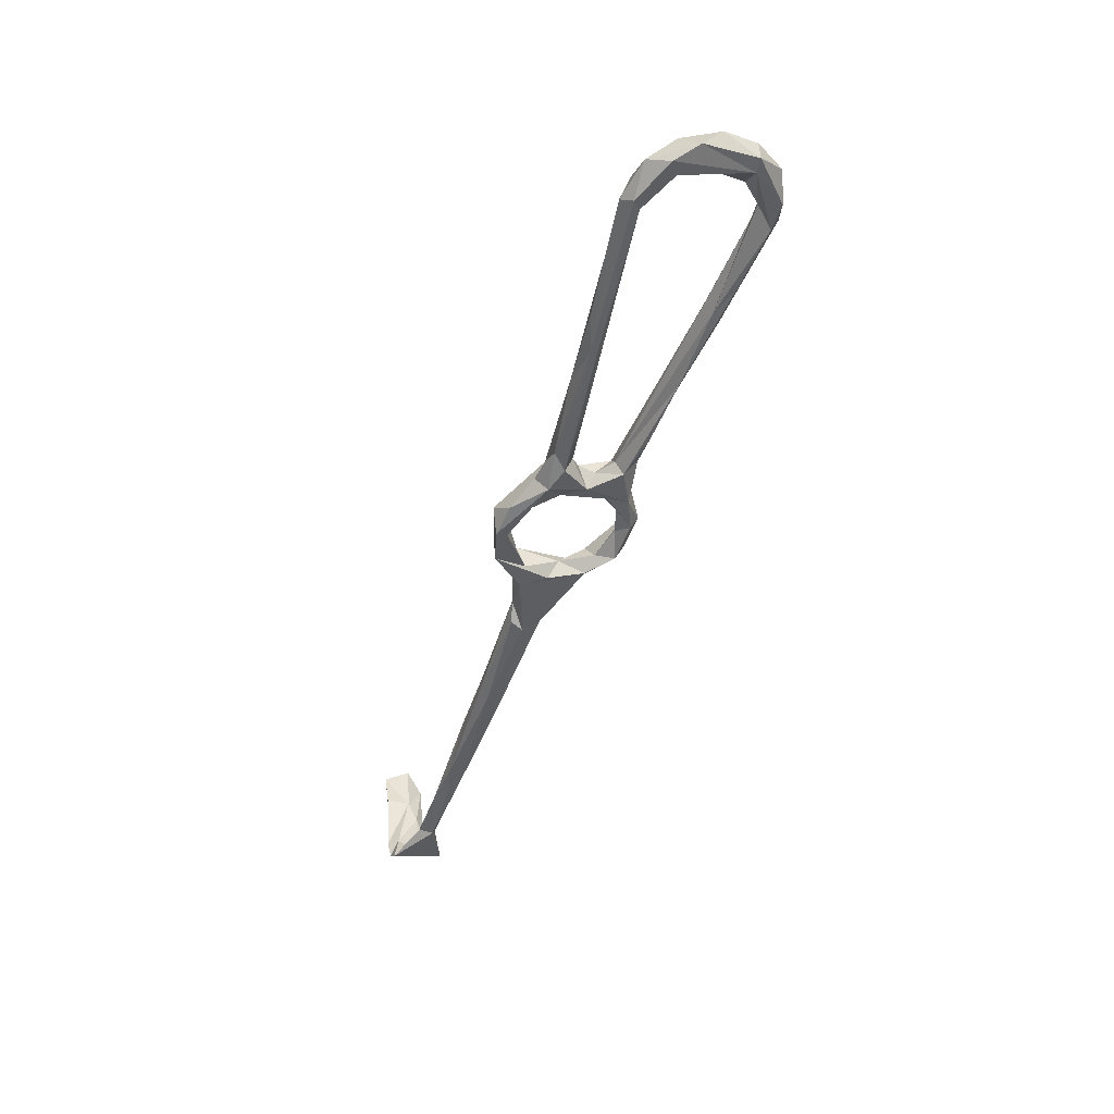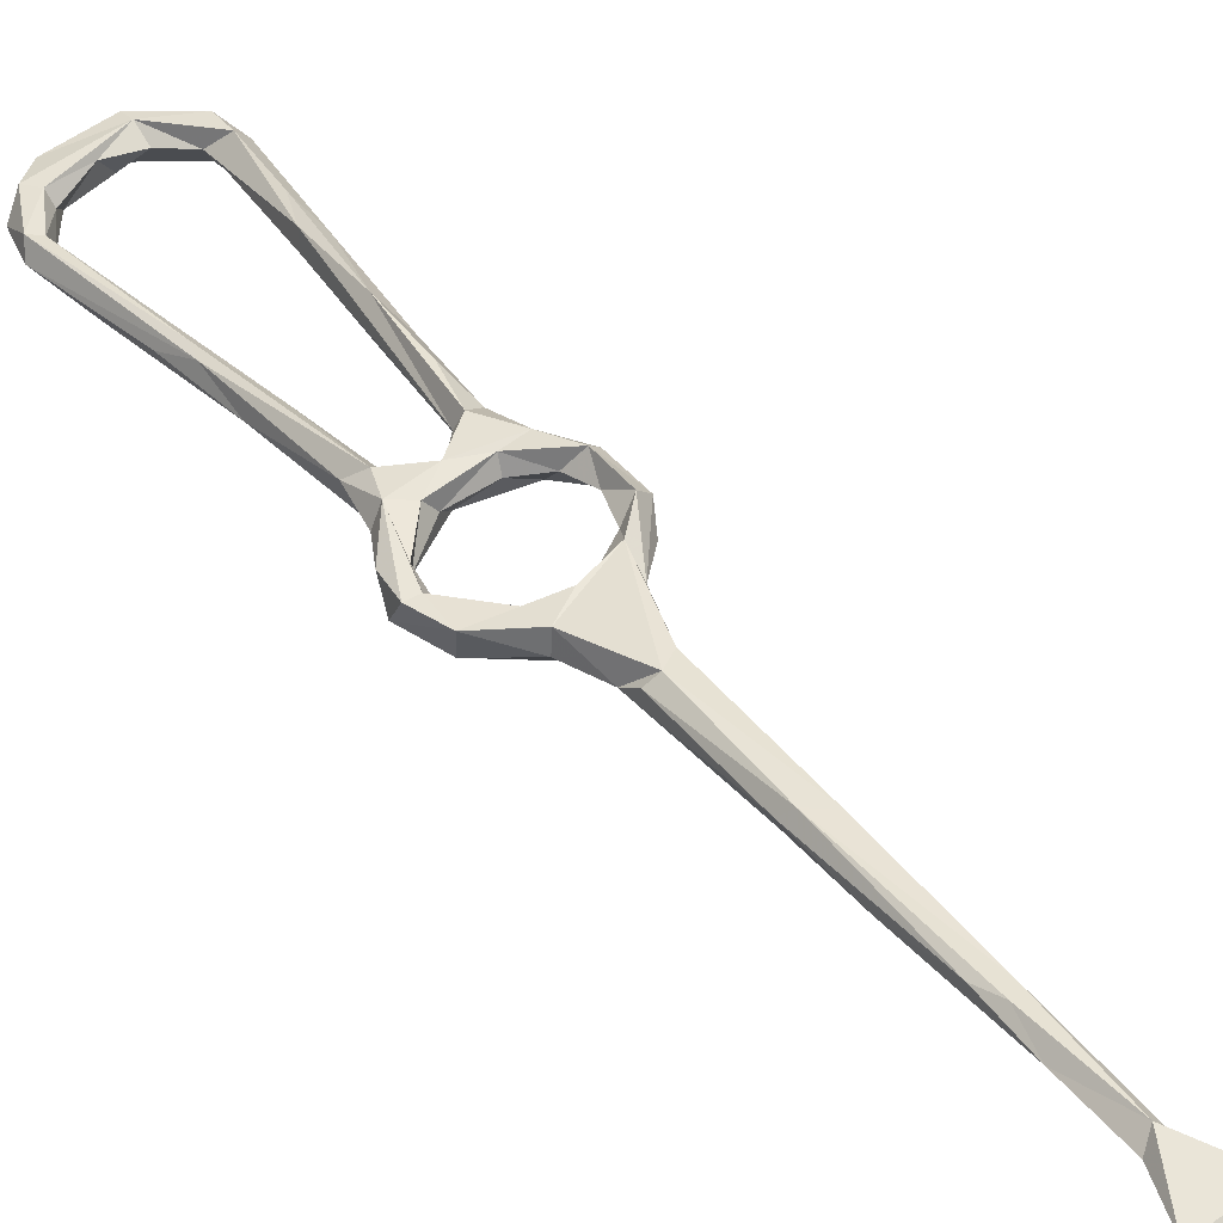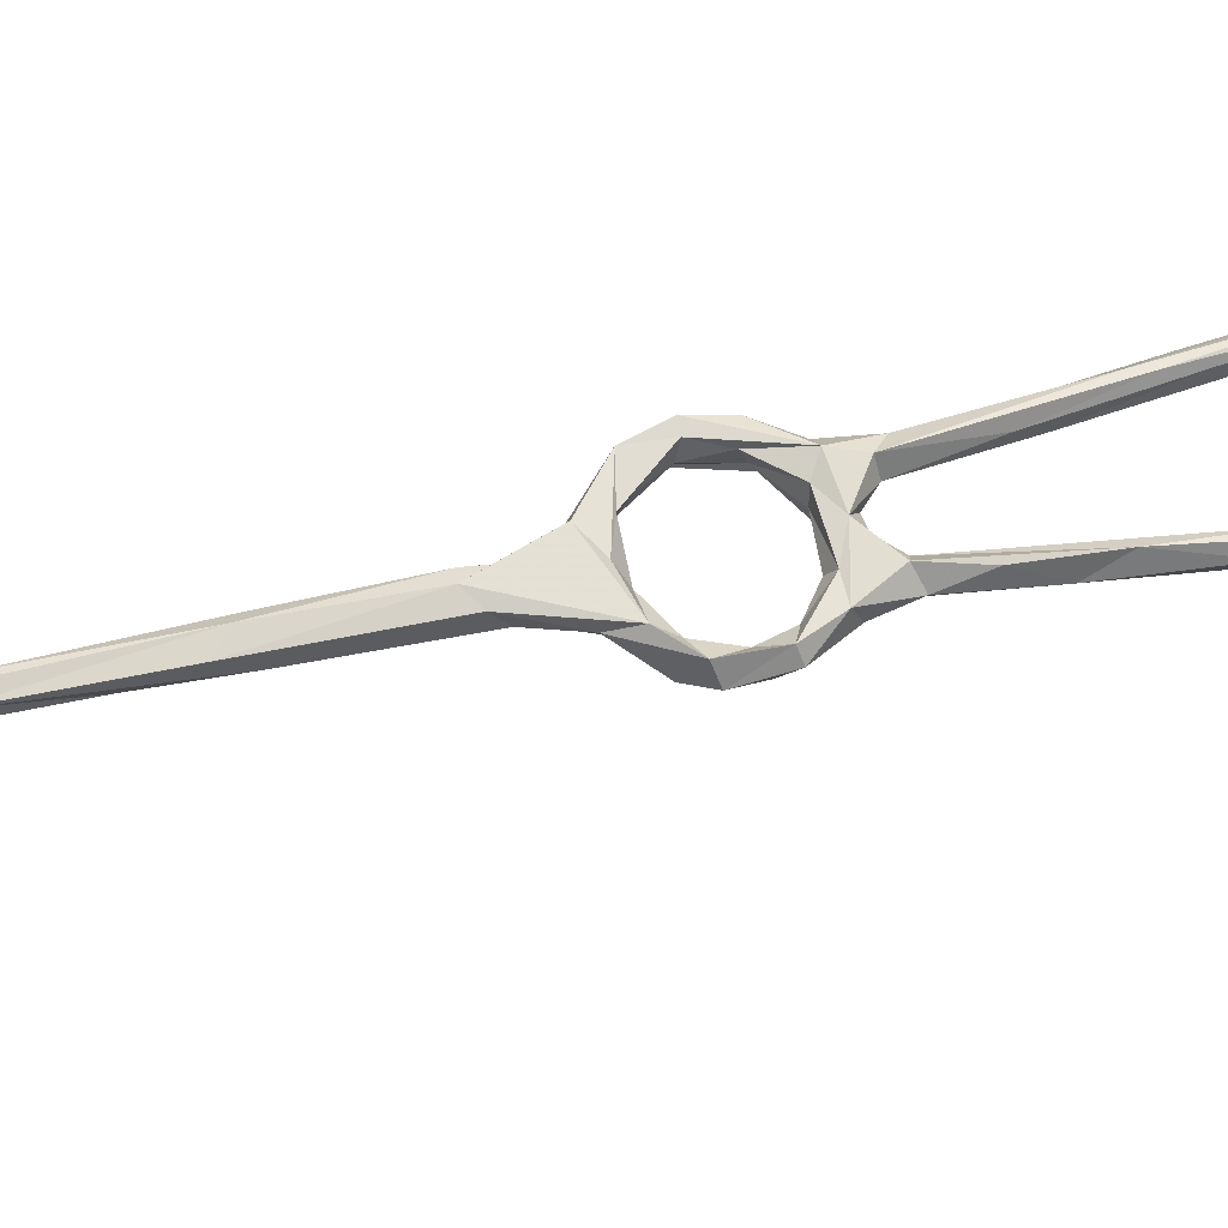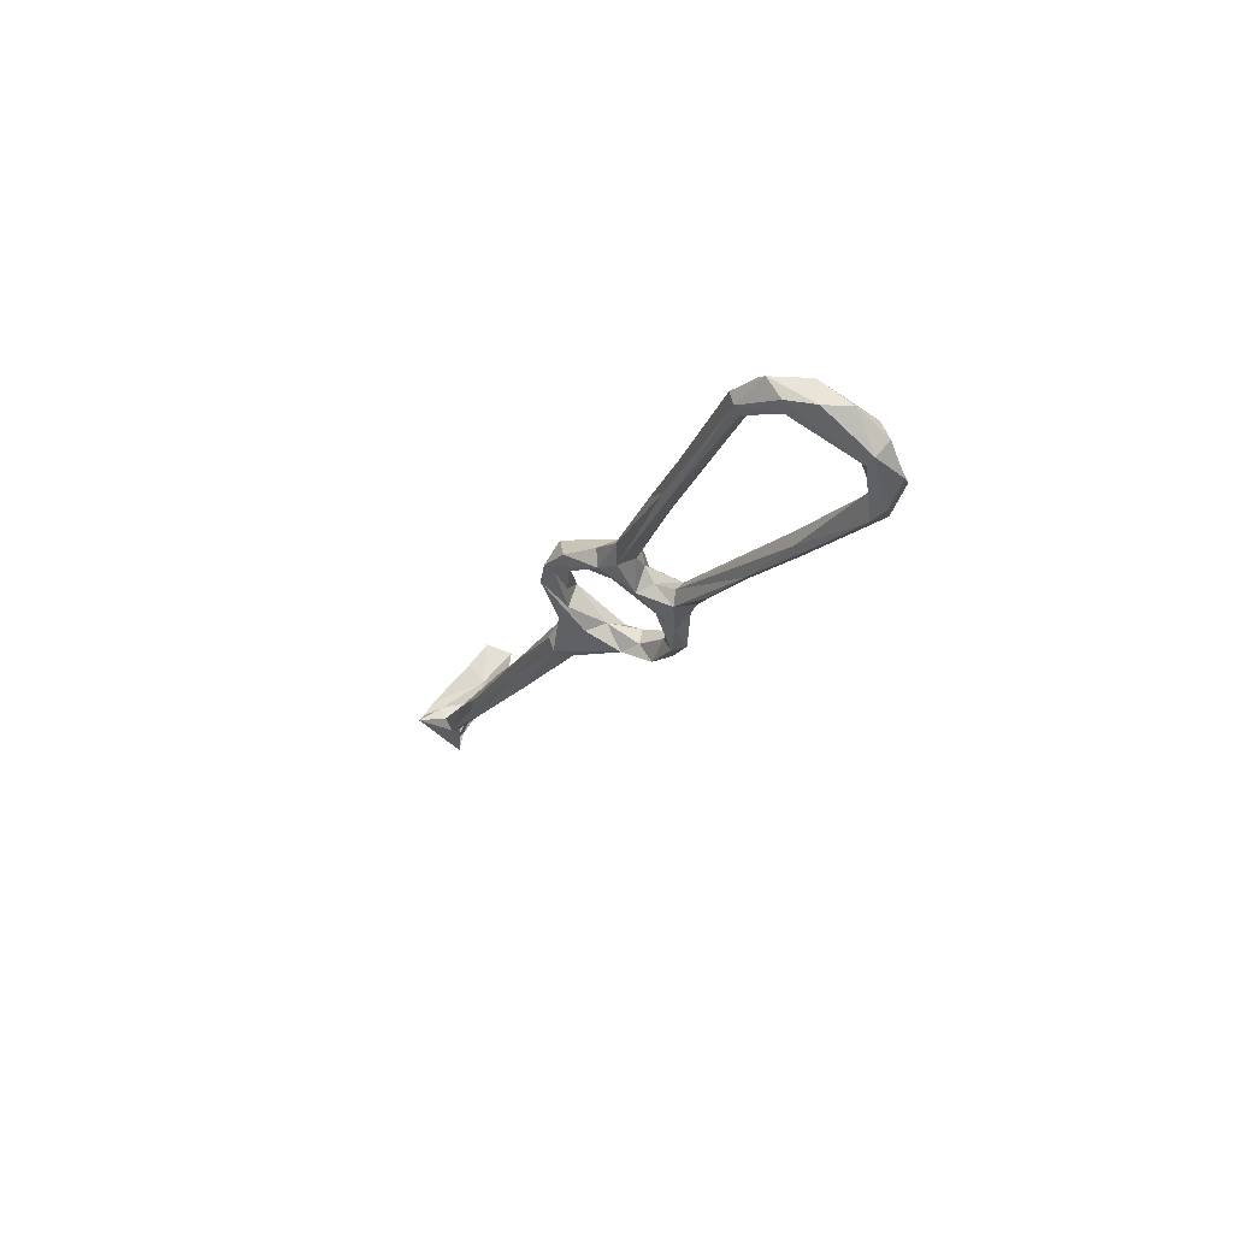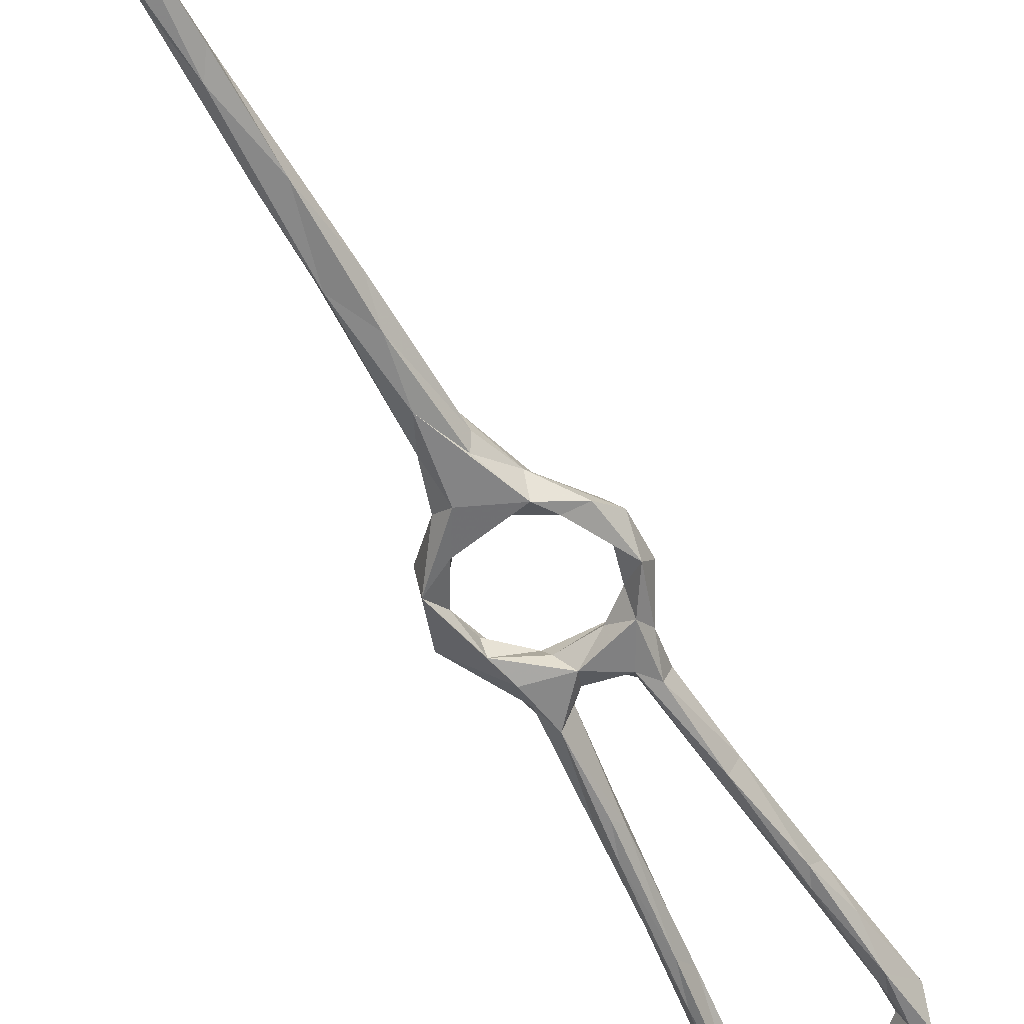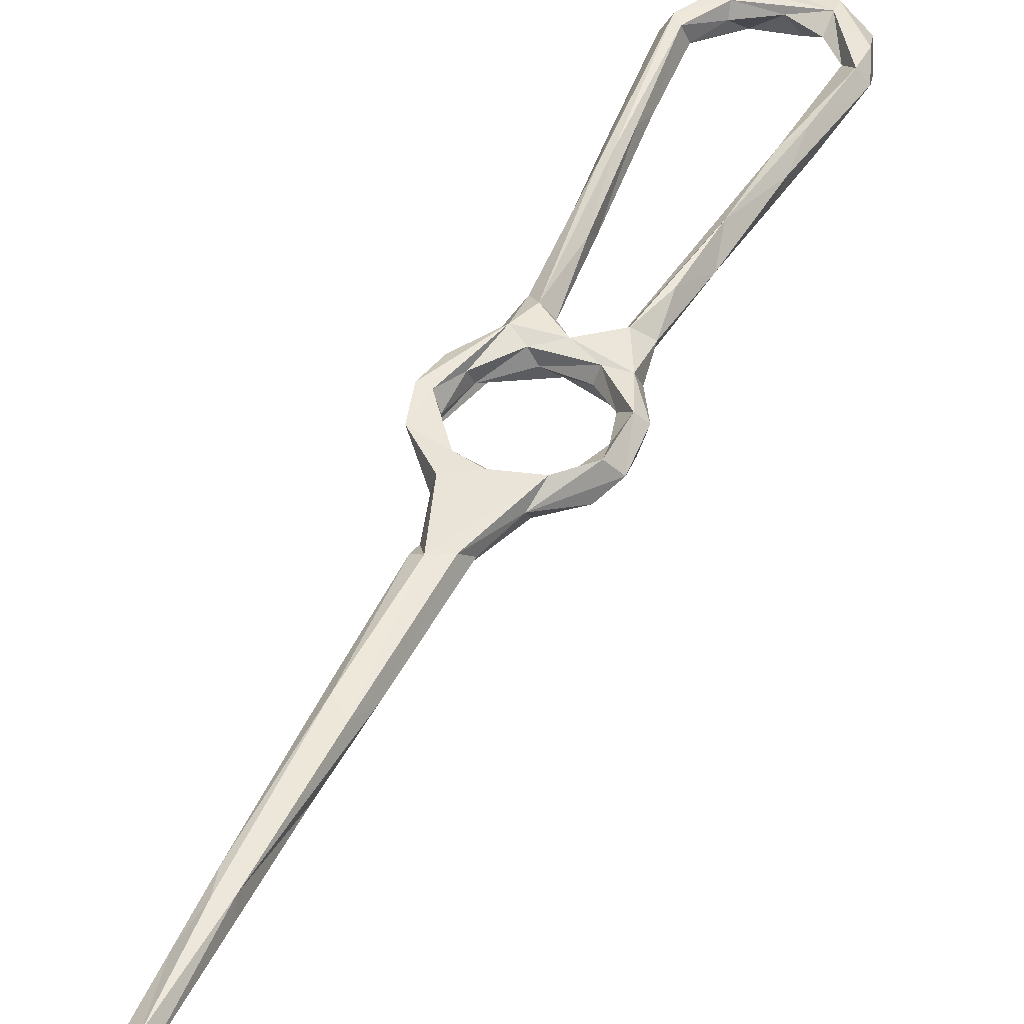
<metadata>
{"format":"obj","ext":"obj","renderer":"f3d","projection":"perspective","resolution":1024,"background":"white","views":[{"elev":54.9,"azim":-14.1,"up":"+Y"},{"elev":48.1,"azim":-55.7,"up":"+Z"},{"elev":73.7,"azim":55.9,"up":"+Z"},{"elev":69.4,"azim":28.5,"up":"+Y"},{"elev":-52.4,"azim":8.5,"up":"+Z"},{"elev":54.7,"azim":4.2,"up":"+Z"}]}
</metadata>
<code>
v 26.69 40.39 -237.1
v 25.67 39.49 -231.4
v 29.57 30.32 -233.3
v 30.36 30.76 -229.6
v 28.54 45.83 -232.1
v 26.27 46.86 -232.2
v 26.94 49.24 -237.1
v 29.62 52.77 -233.7
v 33.45 51.1 -237.3
v 29.71 44.31 -235.2
v 36.8 55.01 -239.1
v 32.54 50.4 -233.9
v 36.27 31.79 -229.2
v 31.9 35.43 -230.8
v 30.6 38.53 -232.9
v 32.54 28.07 -235.3
v 31.07 35.79 -235.6
v 29.09 21.77 -232
v 42.24 28.82 -235
v 39.34 32.46 -232.4
v 45.68 31.57 -234.8
v 35.28 57.71 -236
v 38.19 58.86 -238.8
v 37.39 57.57 -232.7
v 39.95 54.35 -233.2
v 41.57 53.2 -235.7
v 39.43 64.93 -235.9
v 40.94 61.79 -233.4
v 44.19 31.18 -228.9
v 46.91 33.63 -231.3
v 50.74 34.14 -229
v 41.7 26.69 -230.9
v 54.81 39.76 -235.7
v 34.04 17.95 -228
v 36.19 19.77 -231
v 28.19 18.29 -229
v 35.84 21.37 -233.6
v 49.74 30.67 -233.8
v 53.64 33.94 -232
v 51.36 39.07 -232.5
v 30.11 17.06 -227.3
v 29.8 14.37 -233.3
v 20.41 -2.621 -227.2
v 21.68 -2.738 -230.4
v 54.12 42.56 -230.1
v 56.31 42.39 -232.2
v 51.93 44.84 -233.5
v 53.86 49.72 -231.5
v 55.07 50.85 -235.5
v 49.58 51.26 -232.1
v 48.69 50.02 -234.8
v 53.04 47.59 -237.4
v 44.73 53.9 -238.6
v 72.57 90.79 -239.2
v 76.32 97.66 -242.7
v 75.21 99.52 -238.7
v 70.92 94.64 -238.5
v 70.73 88.2 -242.7
v 78.98 106.2 -246.1
v 70.68 92.06 -243.3
v 83.82 111.6 -243.1
v 79.05 112 -244.6
v 64.41 79.29 -235.5
v 69.56 93.27 -241.2
v 63.58 72.16 -237.8
v 61.1 75.8 -239.5
v 61.86 72.42 -241
v 51.86 58.88 -235.3
v 81.58 112.3 -240.5
v 79.81 115.8 -244
v 81.57 116 -247.2
v 83.66 117.3 -241.5
v 84.43 117.1 -247.2
v 84.18 122.8 -245
v 78.42 125.2 -242.9
v 79.28 127.9 -243.6
v 58.44 65.94 -233.8
v 52.89 57.91 -232.5
v 55.28 57.56 -238.3
v 56.48 57.96 -235.1
v 27.94 3.423 -231.3
v 21.28 -4.525 -225.1
v 26.62 -3.991 -228
v 23.54 -8.617 -225
v 20.19 -17.88 -228.1
v 15.76 -16.79 -227.4
v 12.59 -31.17 -226.7
v 13.65 -35.6 -225
v 13.71 -33.38 -222.6
v 10.89 -34.36 -222.1
v 11.28 -29.55 -223.3
v 46.41 76.47 -237.3
v 51.87 99.49 -240.3
v 47.56 79.47 -240.5
v 49.13 93.46 -238.4
v 47 90.41 -238.2
v 47.83 97.59 -241.4
v 43.62 81.42 -239.9
v 53.84 104 -243.4
v 51.49 100.2 -245.3
v 45.8 77.18 -241.8
v 46.06 84.22 -242.9
v 43.26 61.33 -236.3
v 41.33 62.49 -240.3
v 45.31 55.51 -232.4
v 47.6 56.85 -235.2
v 44.65 57.74 -237.2
v 52.2 108.9 -246.7
v 57.02 121 -243.2
v 51.91 55.35 -238.4
v -2.655 -69.21 -238.5
v -1.622 -69.94 -247.4
v 4.999 -71.22 -234.8
v -2.344 -67.93 -240.4
v -4.816 -66.7 -227.9
v 4.52 -69.44 -225.5
v -4.835 -65.08 -223.7
v 4.466 -66.69 -223.5
v 3.506 -68.77 -233.7
v 1.294 -64.09 -223
v -2.168 -65.48 -227.4
v 6.742 -64.63 -220.3
v 6.338 -54.69 -222.4
v 5.535 -52.31 -220.6
v -4.126 -60.75 -221.2
v 2.736 -53.09 -222.7
v 7.2 -40.39 -223.4
v 2.529 -68.88 -238.6
v 6.206 -72.74 -242.8
v 4.261 -71.17 -248.5
v 56.96 123 -249.5
v 58.86 129.1 -247.3
v 65.79 129.7 -250.3
v 66.63 127.1 -249.5
v 58.41 121.1 -246.8
v 53.85 121.9 -245.7
v 63.64 125.3 -246.1
v 55.9 123.4 -243.2
v 63.86 127.1 -243.9
v 63.07 130.3 -244.4
v 71.59 125.4 -244.5
v 77.1 121.6 -244.7
v 79.99 127.8 -247.4
v 77.11 127.1 -249.7
v 74.42 125.2 -248.5
v 68.65 132.4 -245.3
v 73.5 131.6 -248.1
f 100 108 131
f 24 28 27
f 138 139 140
f 86 87 127
f 132 136 138
f 42 81 44
f 131 134 135
f 59 71 73
f 134 137 135
f 48 80 78
f 68 110 106
f 131 136 132
f 48 105 50
f 75 140 139
f 87 123 126
f 87 88 123
f 89 124 123
f 85 89 88
f 66 110 68
f 9 12 10
f 112 114 128
f 120 121 125
f 116 118 122
f 115 117 121
f 124 126 125
f 60 67 66
f 111 113 116
f 108 136 131
f 44 81 85
f 18 43 36
f 95 138 96
f 131 132 133
f 101 104 102
f 5 12 24
f 29 41 34
f 16 17 19
f 85 88 87
f 7 22 23
f 18 36 41
f 112 128 130
f 16 19 42
f 1 2 7
f 77 78 80
f 2 3 4
f 5 10 12
f 45 50 47
f 1 11 9
f 109 137 139
f 60 64 62
f 5 24 6
f 57 64 68
f 30 31 40
f 54 58 55
f 75 76 146
f 111 116 115
f 32 38 39
f 19 21 38
f 109 135 137
f 111 129 113
f 20 30 21
f 78 106 105
f 3 18 4
f 1 7 11
f 7 23 11
f 96 97 98
f 19 37 42
f 9 53 26
f 119 129 128
f 29 34 32
f 21 33 38
f 27 28 96
f 33 40 47
f 33 46 39
f 31 32 39
f 88 89 123
f 14 20 17
f 16 42 18
f 83 89 85
f 46 49 48
f 63 77 65
f 99 135 109
f 54 55 61
f 2 14 5
f 63 68 78
f 97 136 108
f 120 126 123
f 59 60 62
f 30 40 33
f 24 25 105
f 94 103 104
f 45 46 48
f 134 145 141
f 66 67 110
f 10 15 17
f 56 57 63
f 40 45 47
f 112 130 129
f 115 121 128
f 43 86 91
f 54 65 58
f 75 146 140
f 75 139 141
f 137 141 139
f 76 147 146
f 76 143 147
f 132 140 146
f 103 107 104
f 93 109 95
f 65 79 67
f 96 138 136
f 132 146 133
f 55 59 61
f 55 58 59
f 74 144 143
f 99 100 131
f 2 4 13
f 54 63 65
f 134 144 145
f 94 104 101
f 64 66 68
f 33 39 38
f 128 129 130
f 118 120 122
f 37 81 42
f 69 75 70
f 18 42 44
f 93 94 99
f 99 131 135
f 74 143 76
f 98 102 104
f 143 144 147
f 57 70 62
f 96 136 97
f 142 145 144
f 47 50 51
f 5 14 15
f 11 104 53
f 39 46 45
f 73 144 74
f 58 65 67
f 44 85 87
f 131 133 134
f 34 84 83
f 18 44 43
f 60 66 64
f 41 82 84
f 2 13 14
f 61 72 69
f 119 121 120
f 86 127 91
f 97 108 98
f 69 72 75
f 111 114 112
f 6 24 8
f 82 89 84
f 61 73 72
f 56 61 69
f 133 146 147
f 120 123 122
f 113 129 119
f 17 20 19
f 116 122 117
f 71 142 144
f 4 29 13
f 33 52 49
f 1 9 10
f 72 76 75
f 5 15 10
f 47 51 52
f 133 144 134
f 114 115 128
f 9 26 25
f 31 39 45
f 23 27 98
f 72 74 76
f 117 122 125
f 13 29 20
f 6 8 7
f 25 50 105
f 94 100 99
f 29 31 30
f 109 139 138
f 34 83 35
f 57 68 63
f 132 138 140
f 35 81 37
f 9 25 12
f 92 94 93
f 119 128 121
f 133 147 144
f 65 80 79
f 20 29 30
f 29 32 31
f 13 20 14
f 1 17 16
f 100 102 108
f 36 43 82
f 2 6 7
f 34 41 84
f 57 69 70
f 48 78 105
f 32 34 35
f 75 141 142
f 49 52 79
f 32 35 37
f 72 73 74
f 1 10 17
f 12 25 24
f 1 3 2
f 70 75 142
f 58 60 59
f 94 101 100
f 25 26 50
f 56 69 57
f 92 103 94
f 59 73 61
f 4 41 29
f 1 16 3
f 111 115 114
f 45 48 50
f 81 83 85
f 21 30 33
f 19 32 37
f 33 49 46
f 35 83 81
f 28 92 95
f 65 77 80
f 83 84 89
f 82 91 90
f 49 79 80
f 19 20 21
f 106 110 107
f 43 44 86
f 67 79 110
f 2 5 6
f 92 93 95
f 9 11 53
f 87 126 127
f 3 16 18
f 82 90 89
f 7 8 22
f 90 91 127
f 100 101 102
f 98 108 102
f 22 24 27
f 111 112 129
f 122 123 124
f 28 103 92
f 117 125 121
f 57 62 64
f 23 98 104
f 14 17 15
f 22 27 23
f 70 142 71
f 95 109 138
f 53 107 110
f 59 62 71
f 11 23 104
f 36 82 41
f 8 24 22
f 33 47 52
f 53 104 107
f 89 90 124
f 31 45 40
f 19 38 32
f 26 51 50
f 90 127 124
f 54 56 63
f 115 116 117
f 141 145 142
f 63 78 77
f 58 67 60
f 134 141 137
f 4 18 41
f 44 87 86
f 26 53 51
f 51 53 52
f 103 105 107
f 52 53 110
f 27 96 98
f 24 105 28
f 48 49 80
f 105 106 107
f 28 105 103
f 52 110 79
f 68 106 78
f 62 70 71
f 116 119 118
f 28 95 96
f 113 119 116
f 118 119 120
f 54 61 56
f 122 124 125
f 120 125 126
f 43 91 82
f 124 127 126
f 93 99 109
f 71 144 73

</code>
